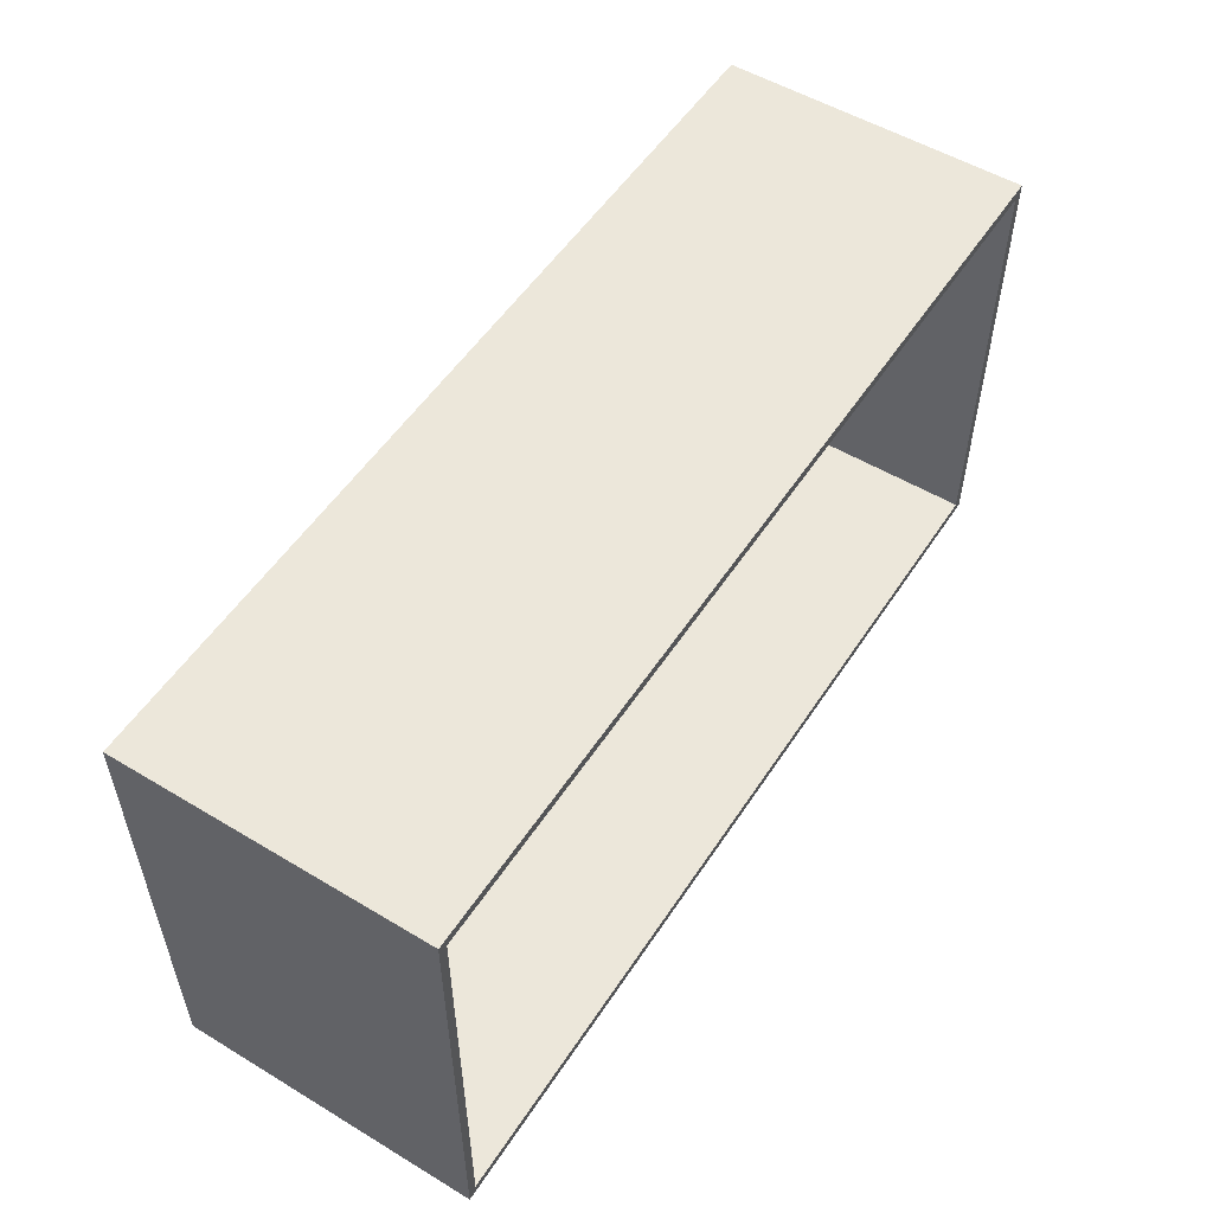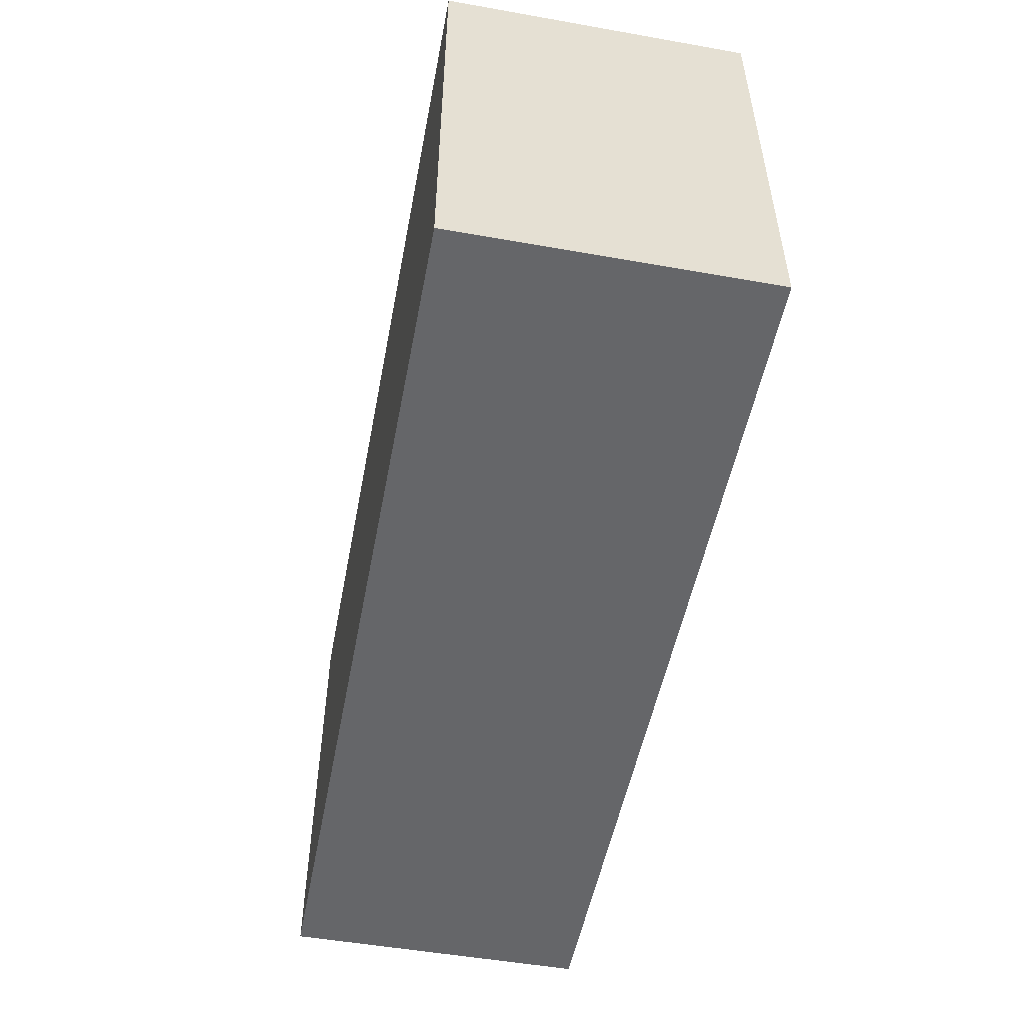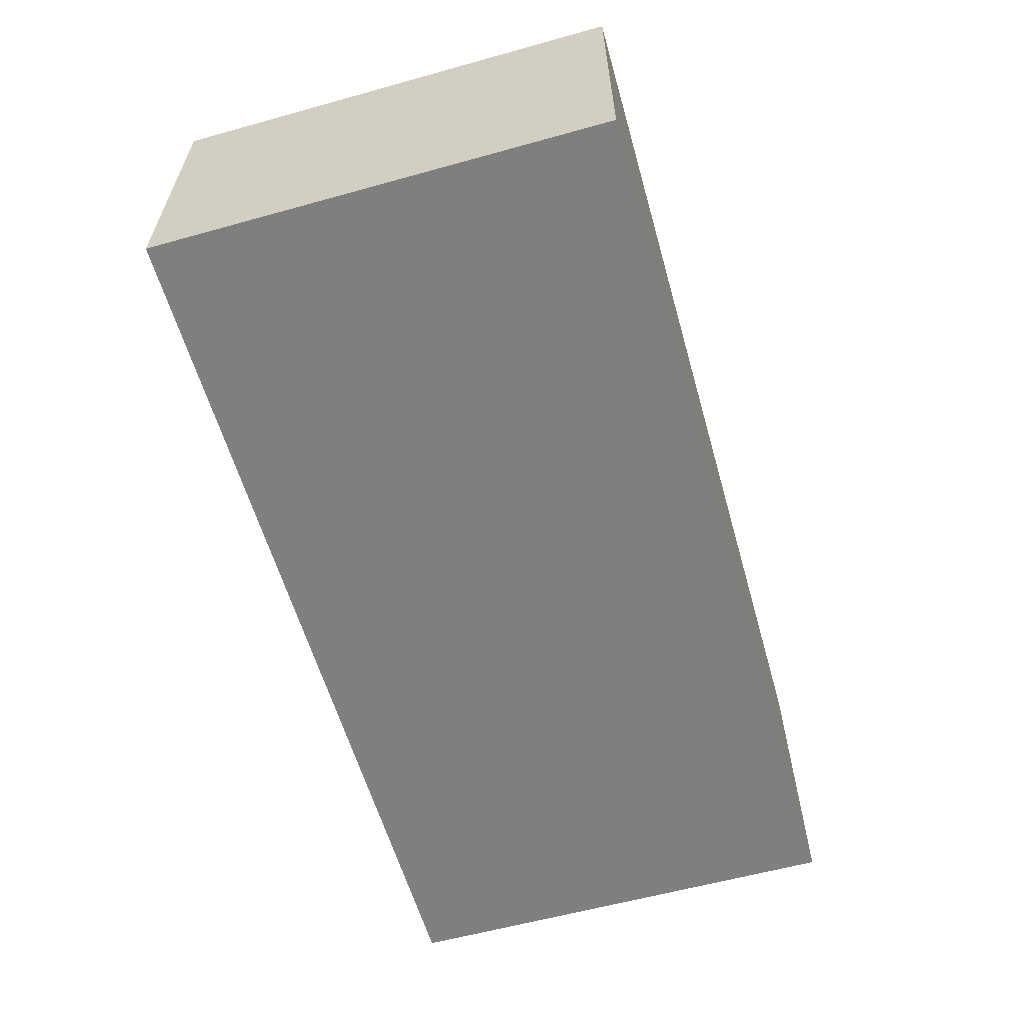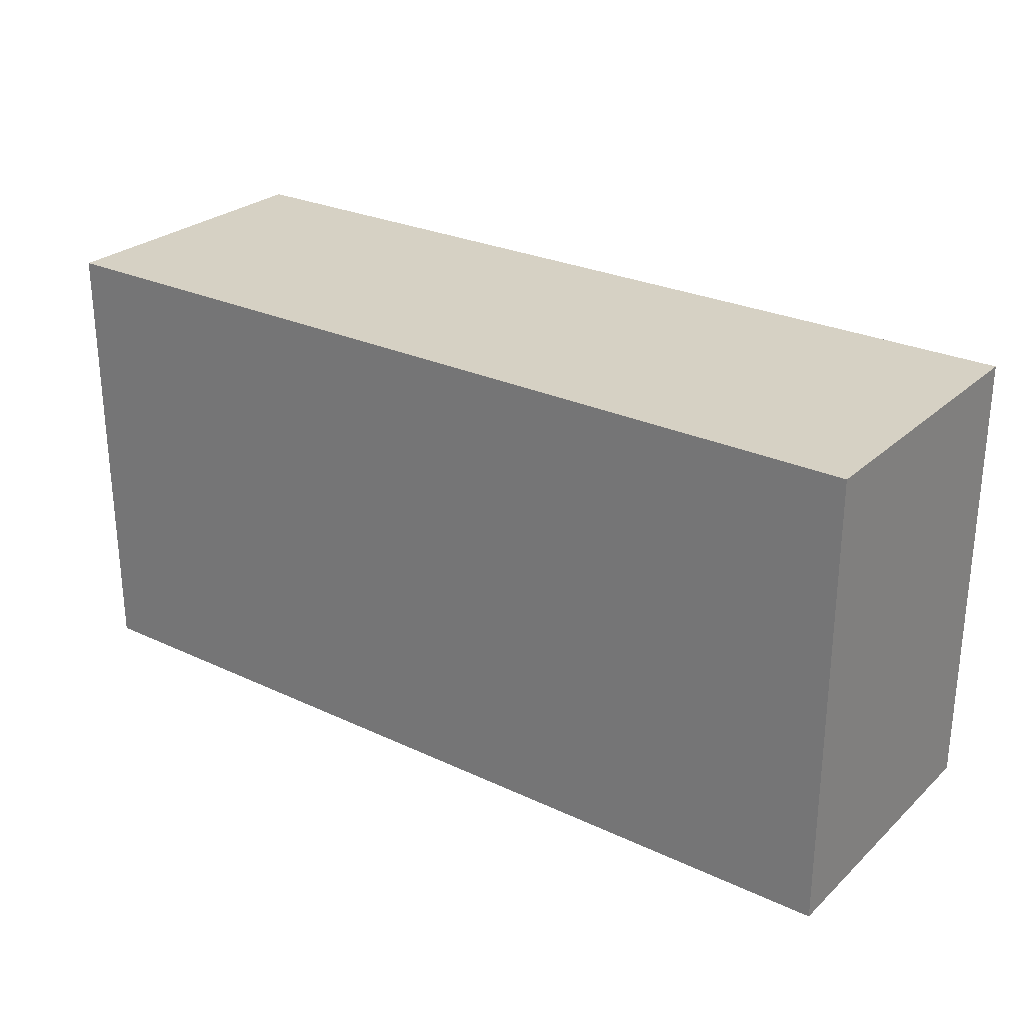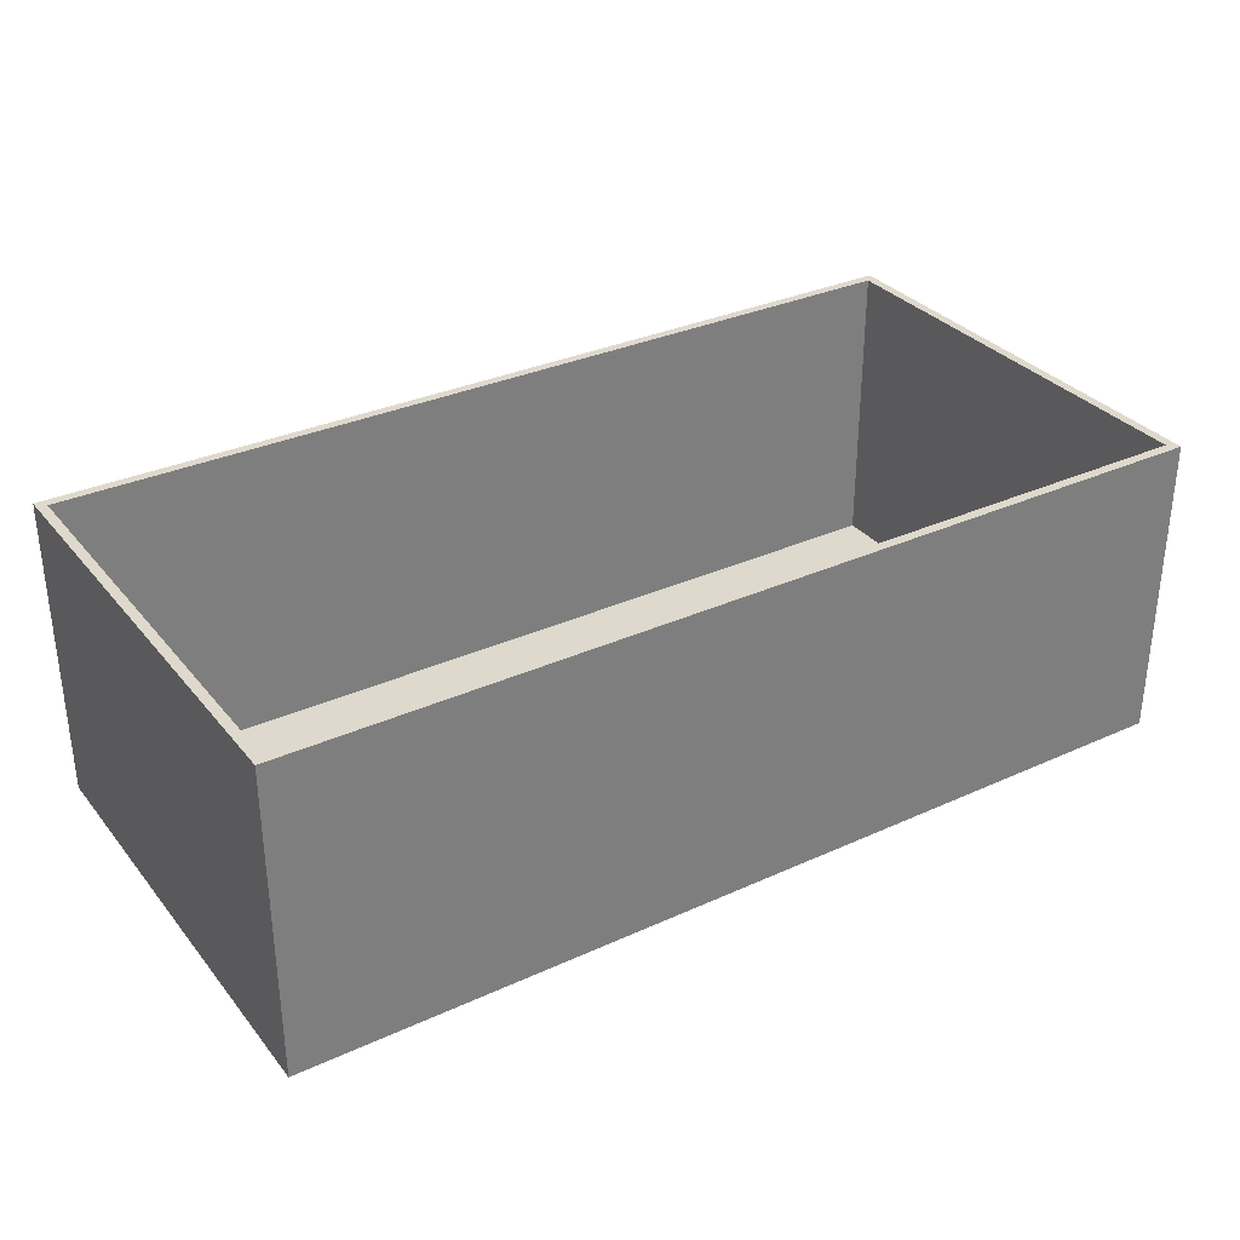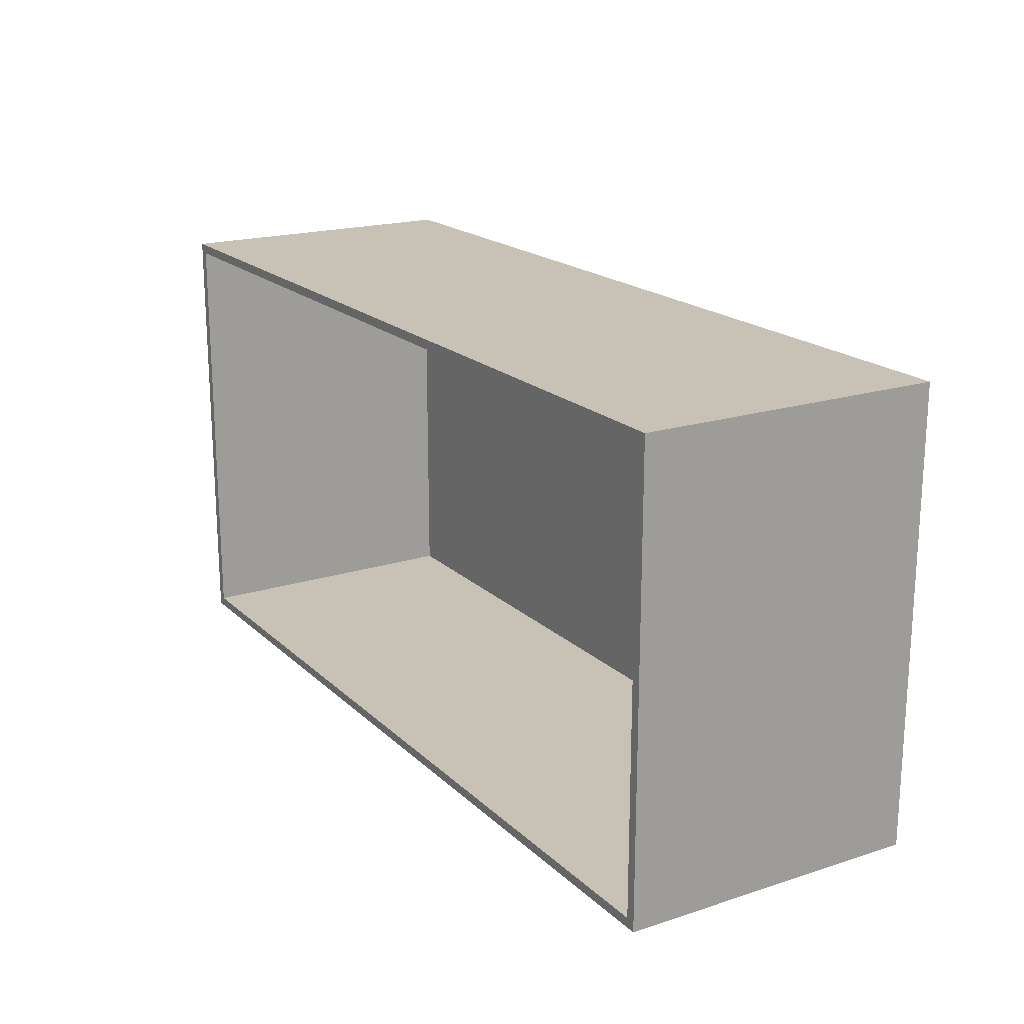
<metadata>
{"format":"obj","ext":"obj","renderer":"f3d","projection":"perspective","resolution":1024,"background":"white","views":[{"elev":53.6,"azim":122.6,"up":"+Z"},{"elev":-51.8,"azim":79.2,"up":"+Z"},{"elev":-59.6,"azim":-74.1,"up":"+Y"},{"elev":26.8,"azim":36.1,"up":"+Z"},{"elev":32.2,"azim":147.5,"up":"+Y"},{"elev":19.0,"azim":-121.2,"up":"+Z"}]}
</metadata>
<code>
v -0.635 20.32 29.84
v -0.635 20.32 0.635
v -0.635 0.635 0.635
v -0.635 0.635 29.84
v -0.635 20.32 0.635
v -60.33 20.32 0.635
v -60.33 0.635 0.635
v -0.635 0.635 0.635
v -60.33 20.32 0.635
v -60.33 20.32 29.84
v -60.33 0.635 29.84
v -60.33 0.635 0.635
v -60.33 20.32 29.84
v -0.635 20.32 29.84
v -0.635 0.635 29.84
v -60.33 0.635 29.84
v -60.33 0.635 29.84
v -0.635 0.635 29.84
v -0.635 0.635 0.635
v -60.33 0.635 0.635
v -60.96 0 30.48
v 0 0 30.48
v 0 20.32 30.48
v -60.96 20.32 30.48
v -60.96 0 0
v -60.96 0 30.48
v -60.96 20.32 30.48
v -60.96 20.32 0
v 0 0 0
v -60.96 0 0
v -60.96 20.32 0
v 0 20.32 0
v 0 0 30.48
v 0 0 0
v 0 20.32 0
v 0 20.32 30.48
v -0.635 20.32 0.635
v -0.635 20.32 29.84
v -60.33 20.32 29.84
v -60.33 20.32 0.635
v 0 20.32 30.48
v 0 20.32 0
v -60.96 20.32 0
v -60.96 20.32 30.48
v 0 0 0
v 0 0 30.48
v -60.96 0 30.48
v -60.96 0 0
g d90f1d68-e2d6-11ea-baa3-54bf646e7e1f
f 1 2 4
f 4 2 3
g d910a476-e2d6-11ea-ad38-54bf646e7e1f
f 5 6 8
f 8 6 7
g d9122ba8-e2d6-11ea-aa30-54bf646e7e1f
f 9 10 12
f 12 10 11
g d913b2c8-e2d6-11ea-85e1-54bf646e7e1f
f 13 14 16
f 16 14 15
g d9156148-e2d6-11ea-9110-54bf646e7e1f
f 18 19 17
f 17 19 20
g d8ad79fa-e2d6-11ea-aa4d-54bf646e7e1f
f 21 22 24
f 24 22 23
g d8aeda0c-e2d6-11ea-80e0-54bf646e7e1f
f 25 26 28
f 28 26 27
g d8afec00-e2d6-11ea-a83f-54bf646e7e1f
f 29 30 32
f 32 30 31
g d8b1250a-e2d6-11ea-9706-54bf646e7e1f
f 33 34 36
f 36 34 35
g d8b25df6-e2d6-11ea-a6ed-54bf646e7e1f
f 38 42 37
f 37 42 43
f 37 43 40
f 40 43 44
f 40 44 39
f 39 44 38
f 38 44 41
f 38 41 42
g d8b396f6-e2d6-11ea-bb5d-54bf646e7e1f
f 46 47 45
f 45 47 48

</code>
